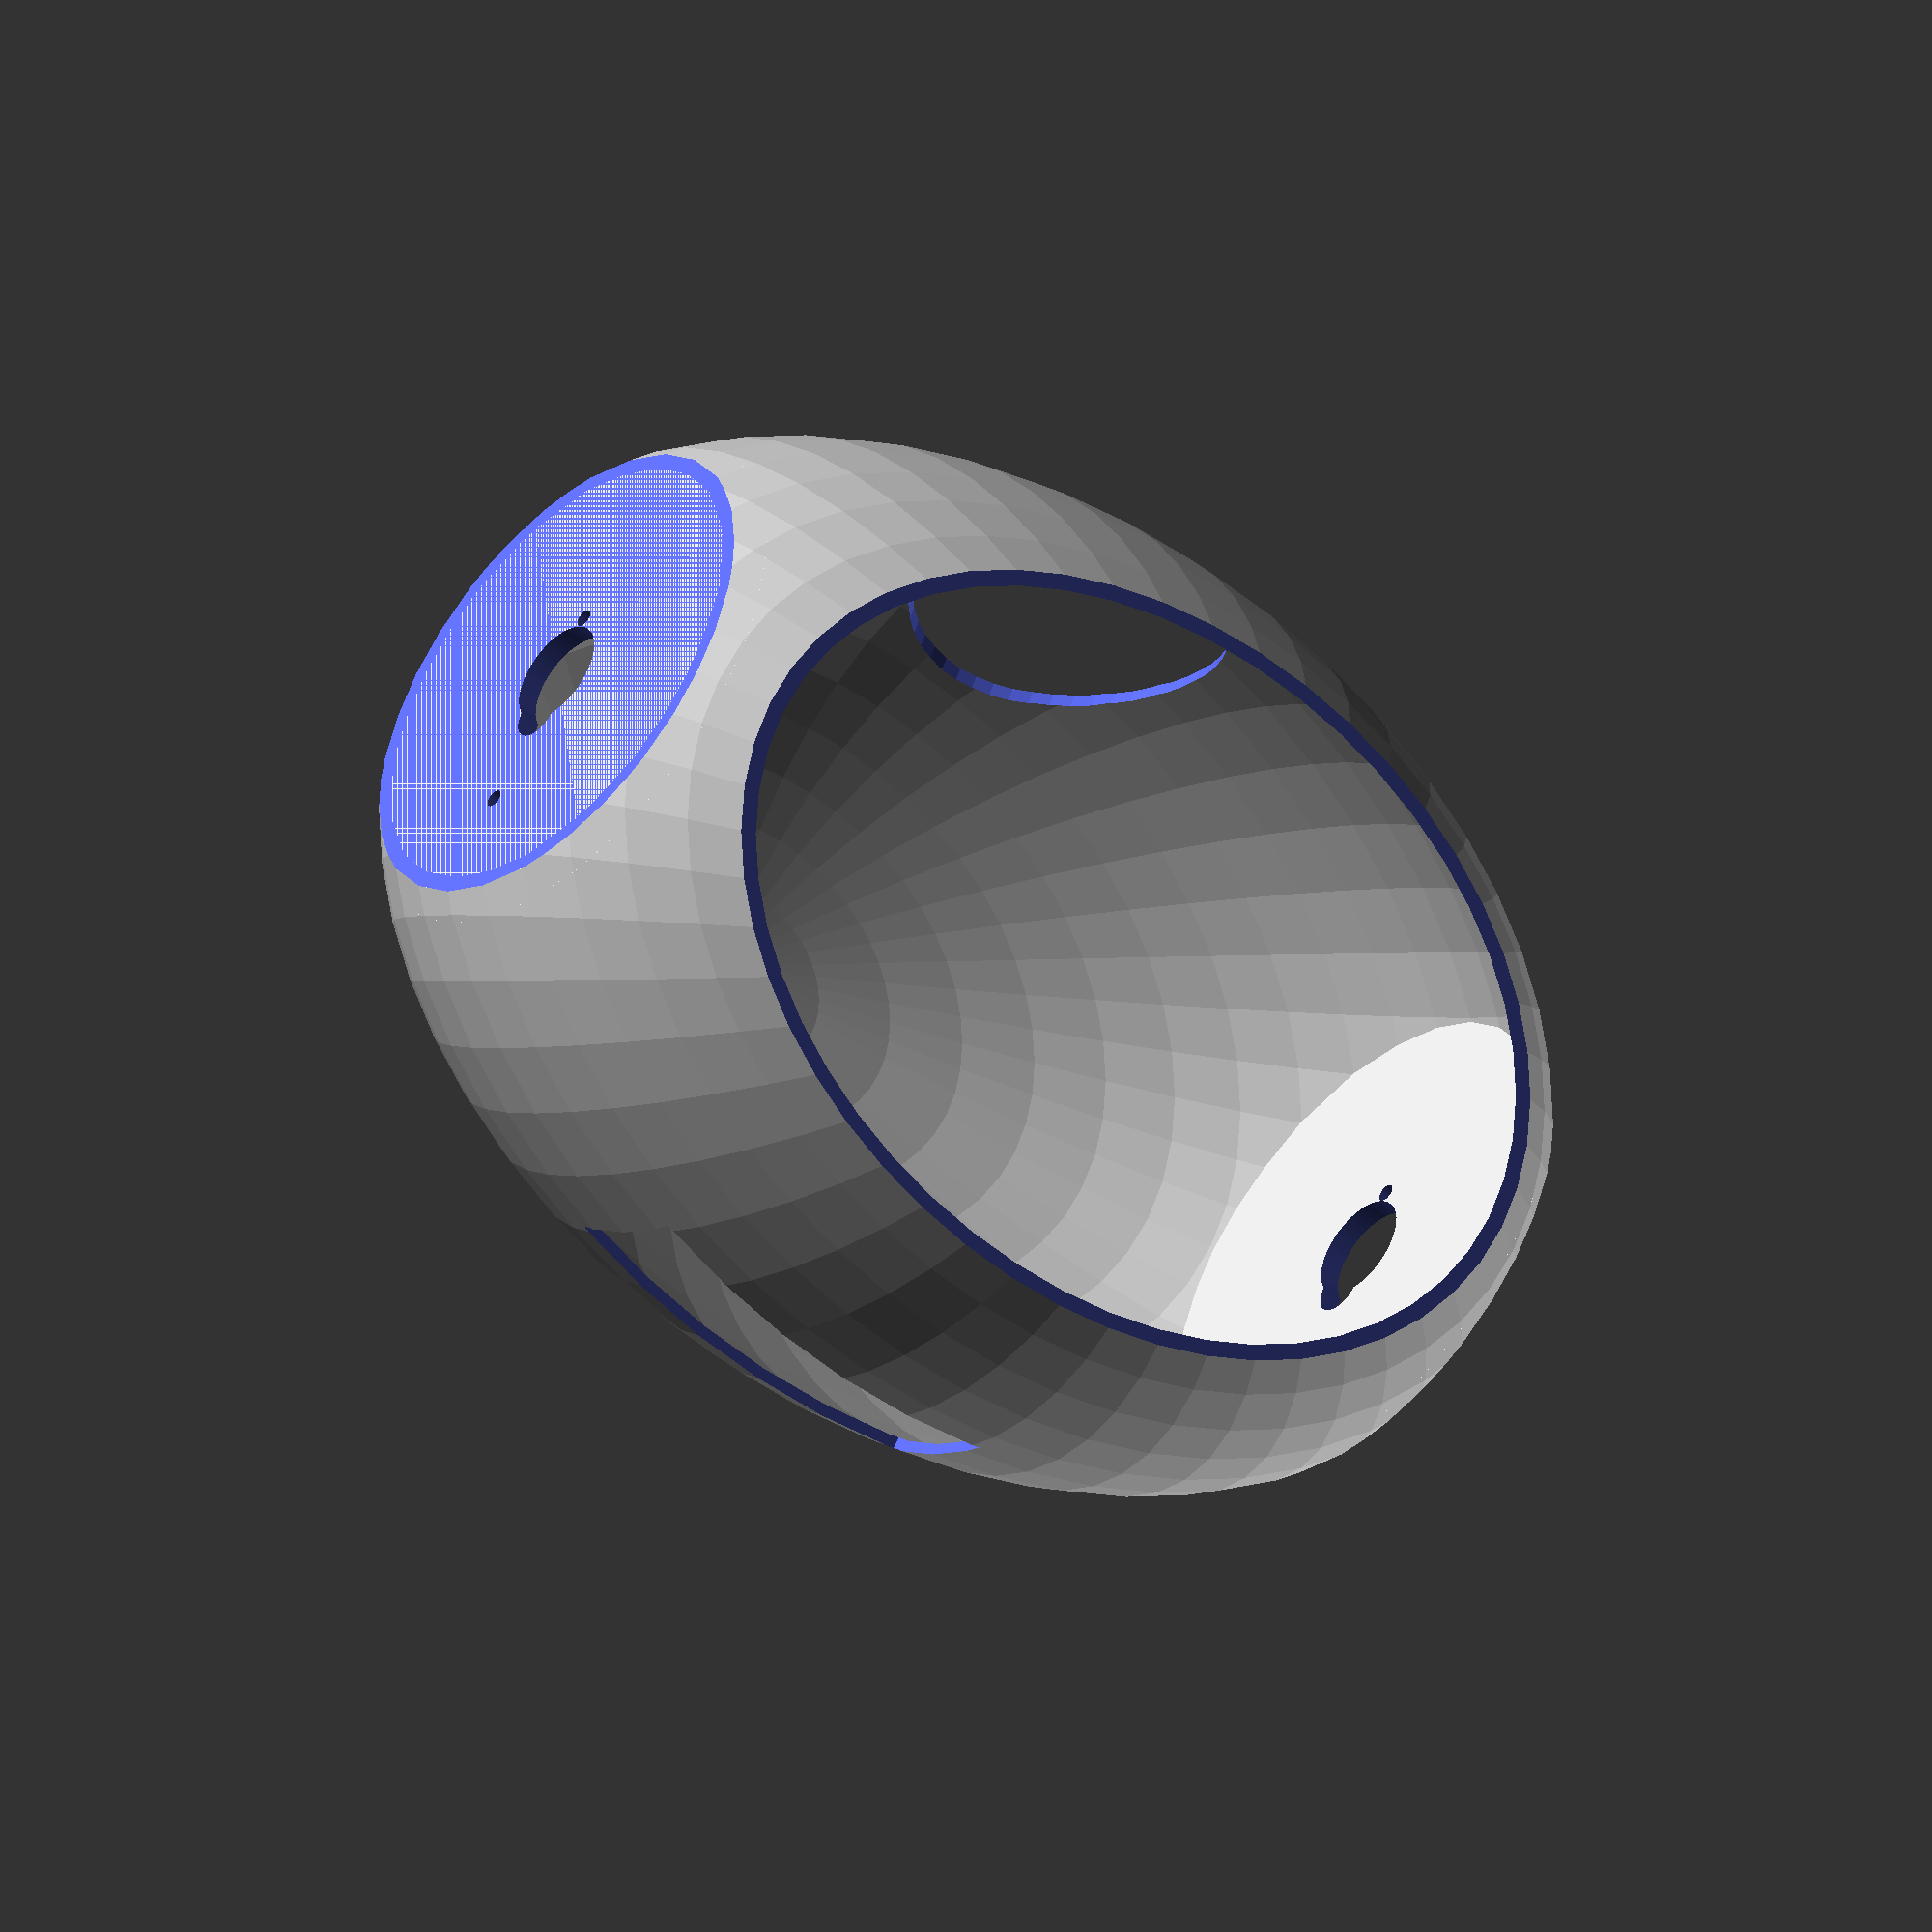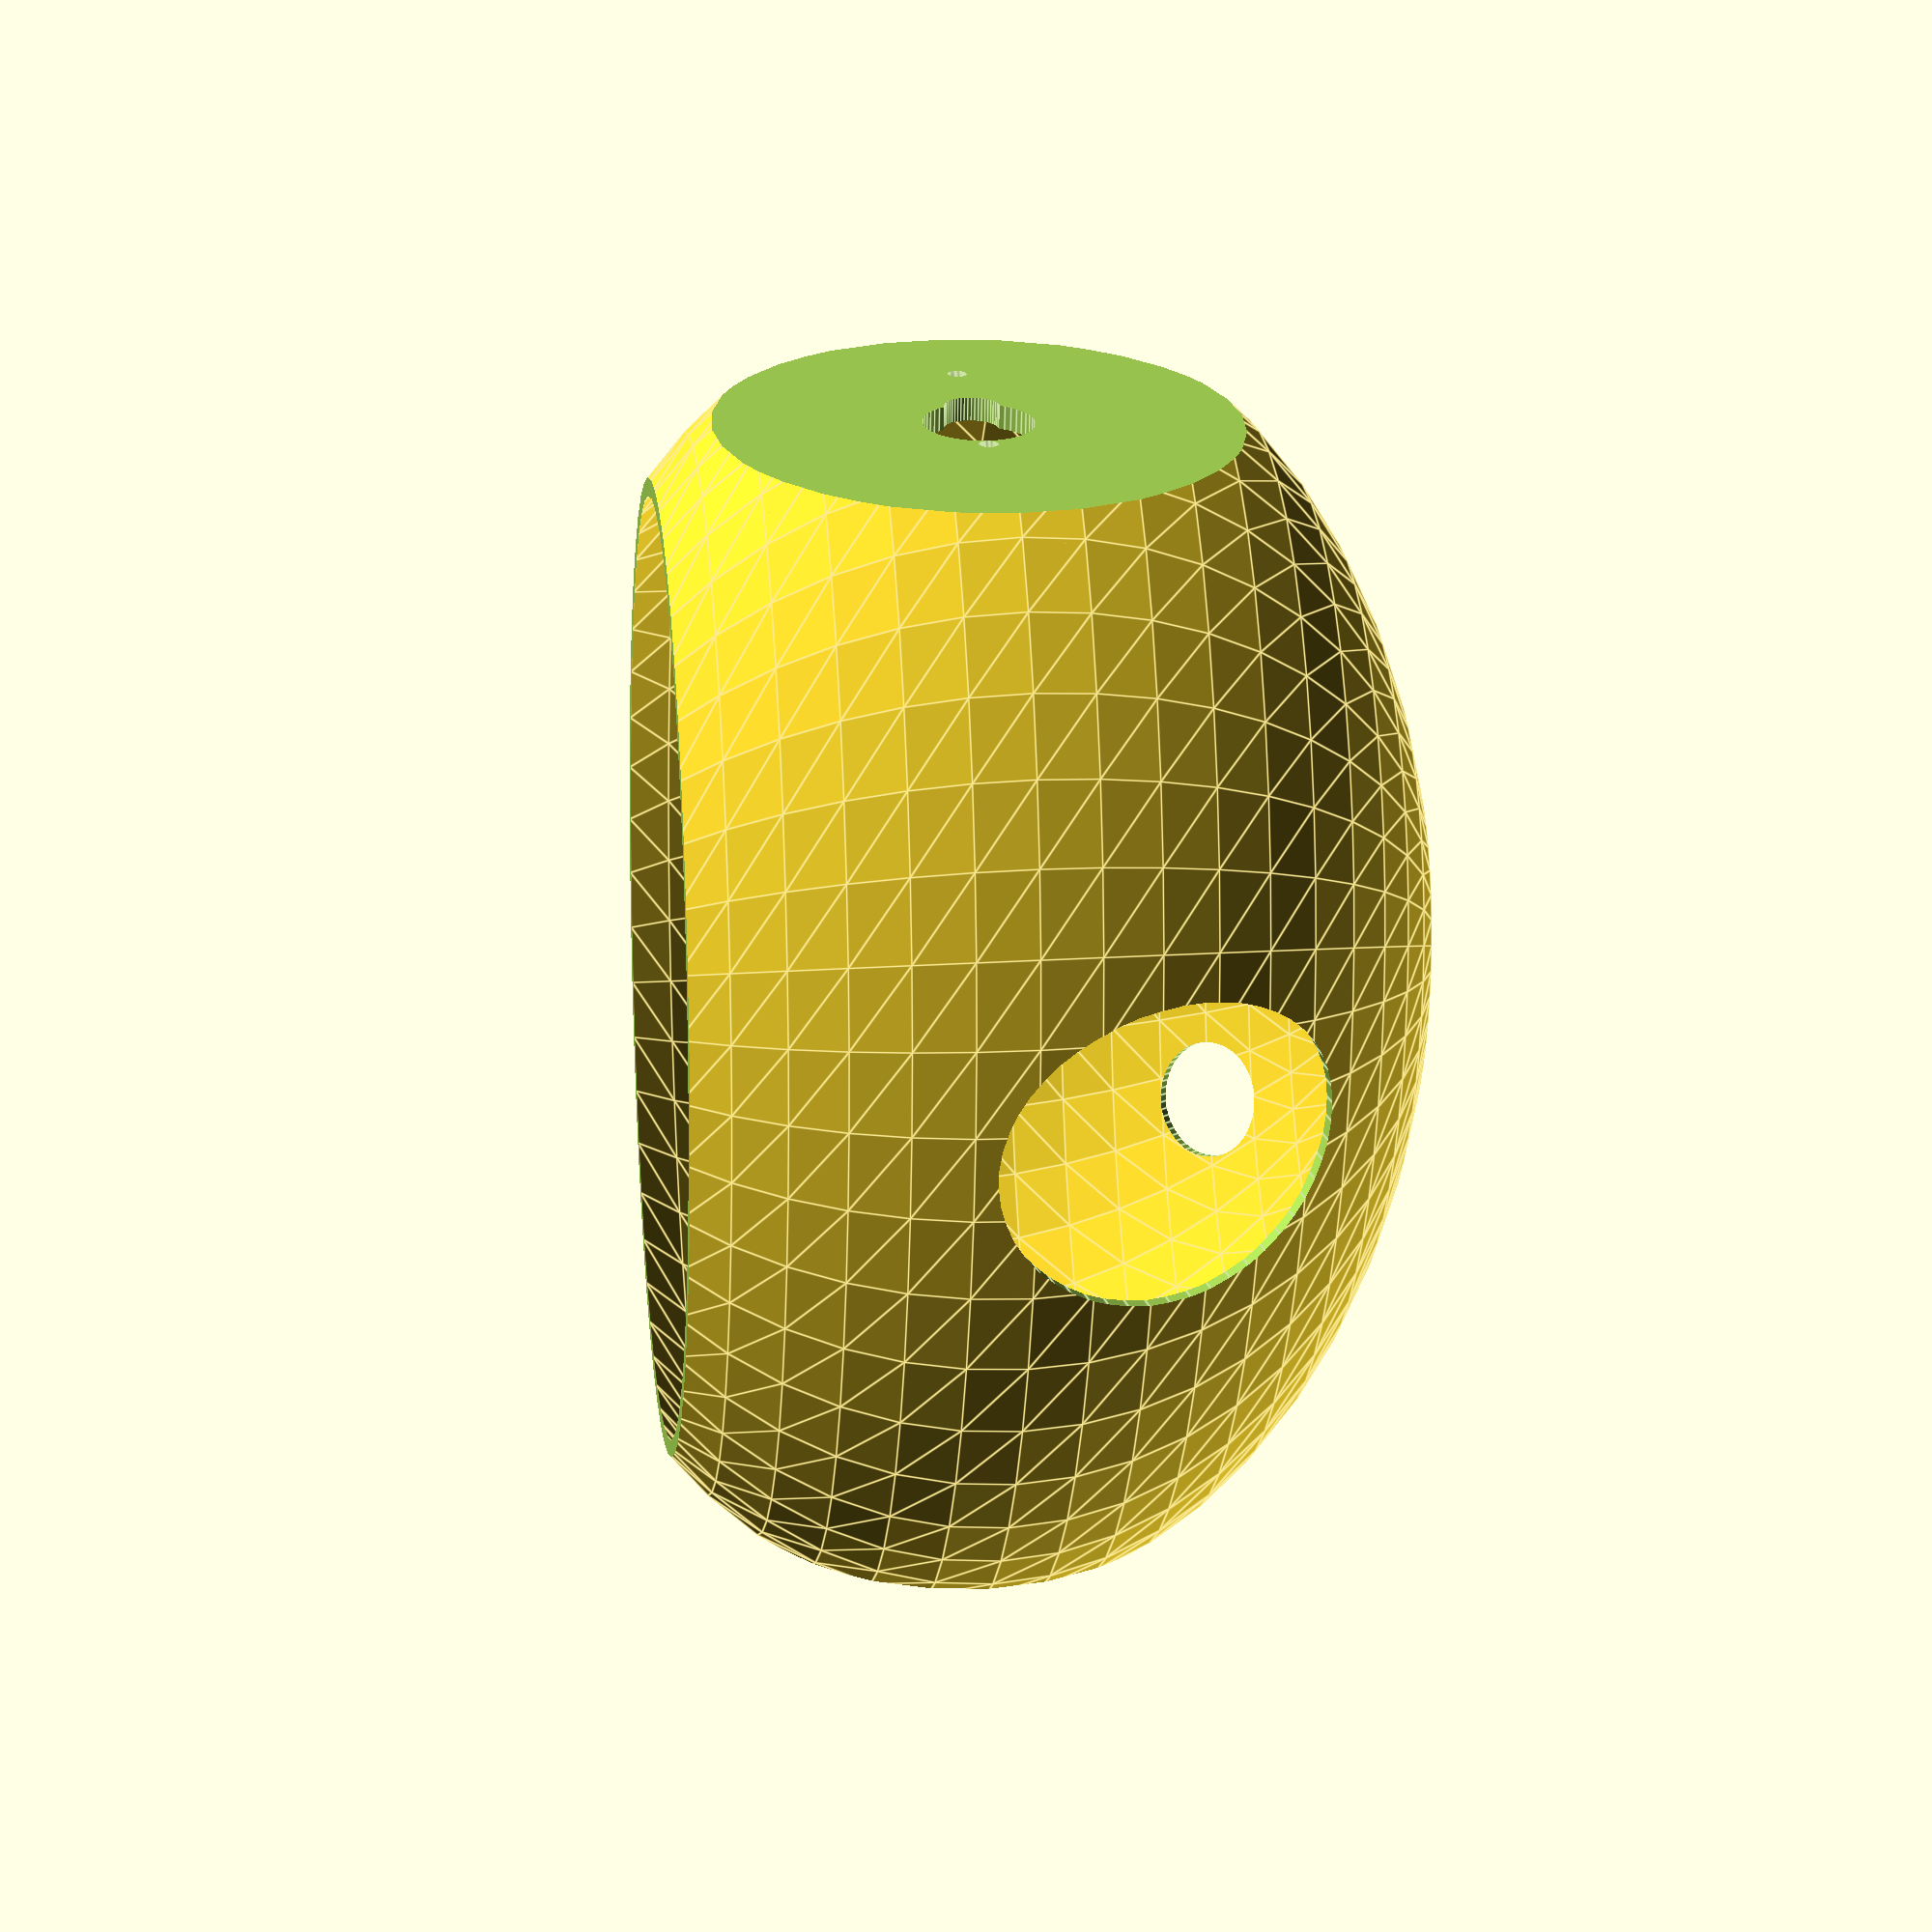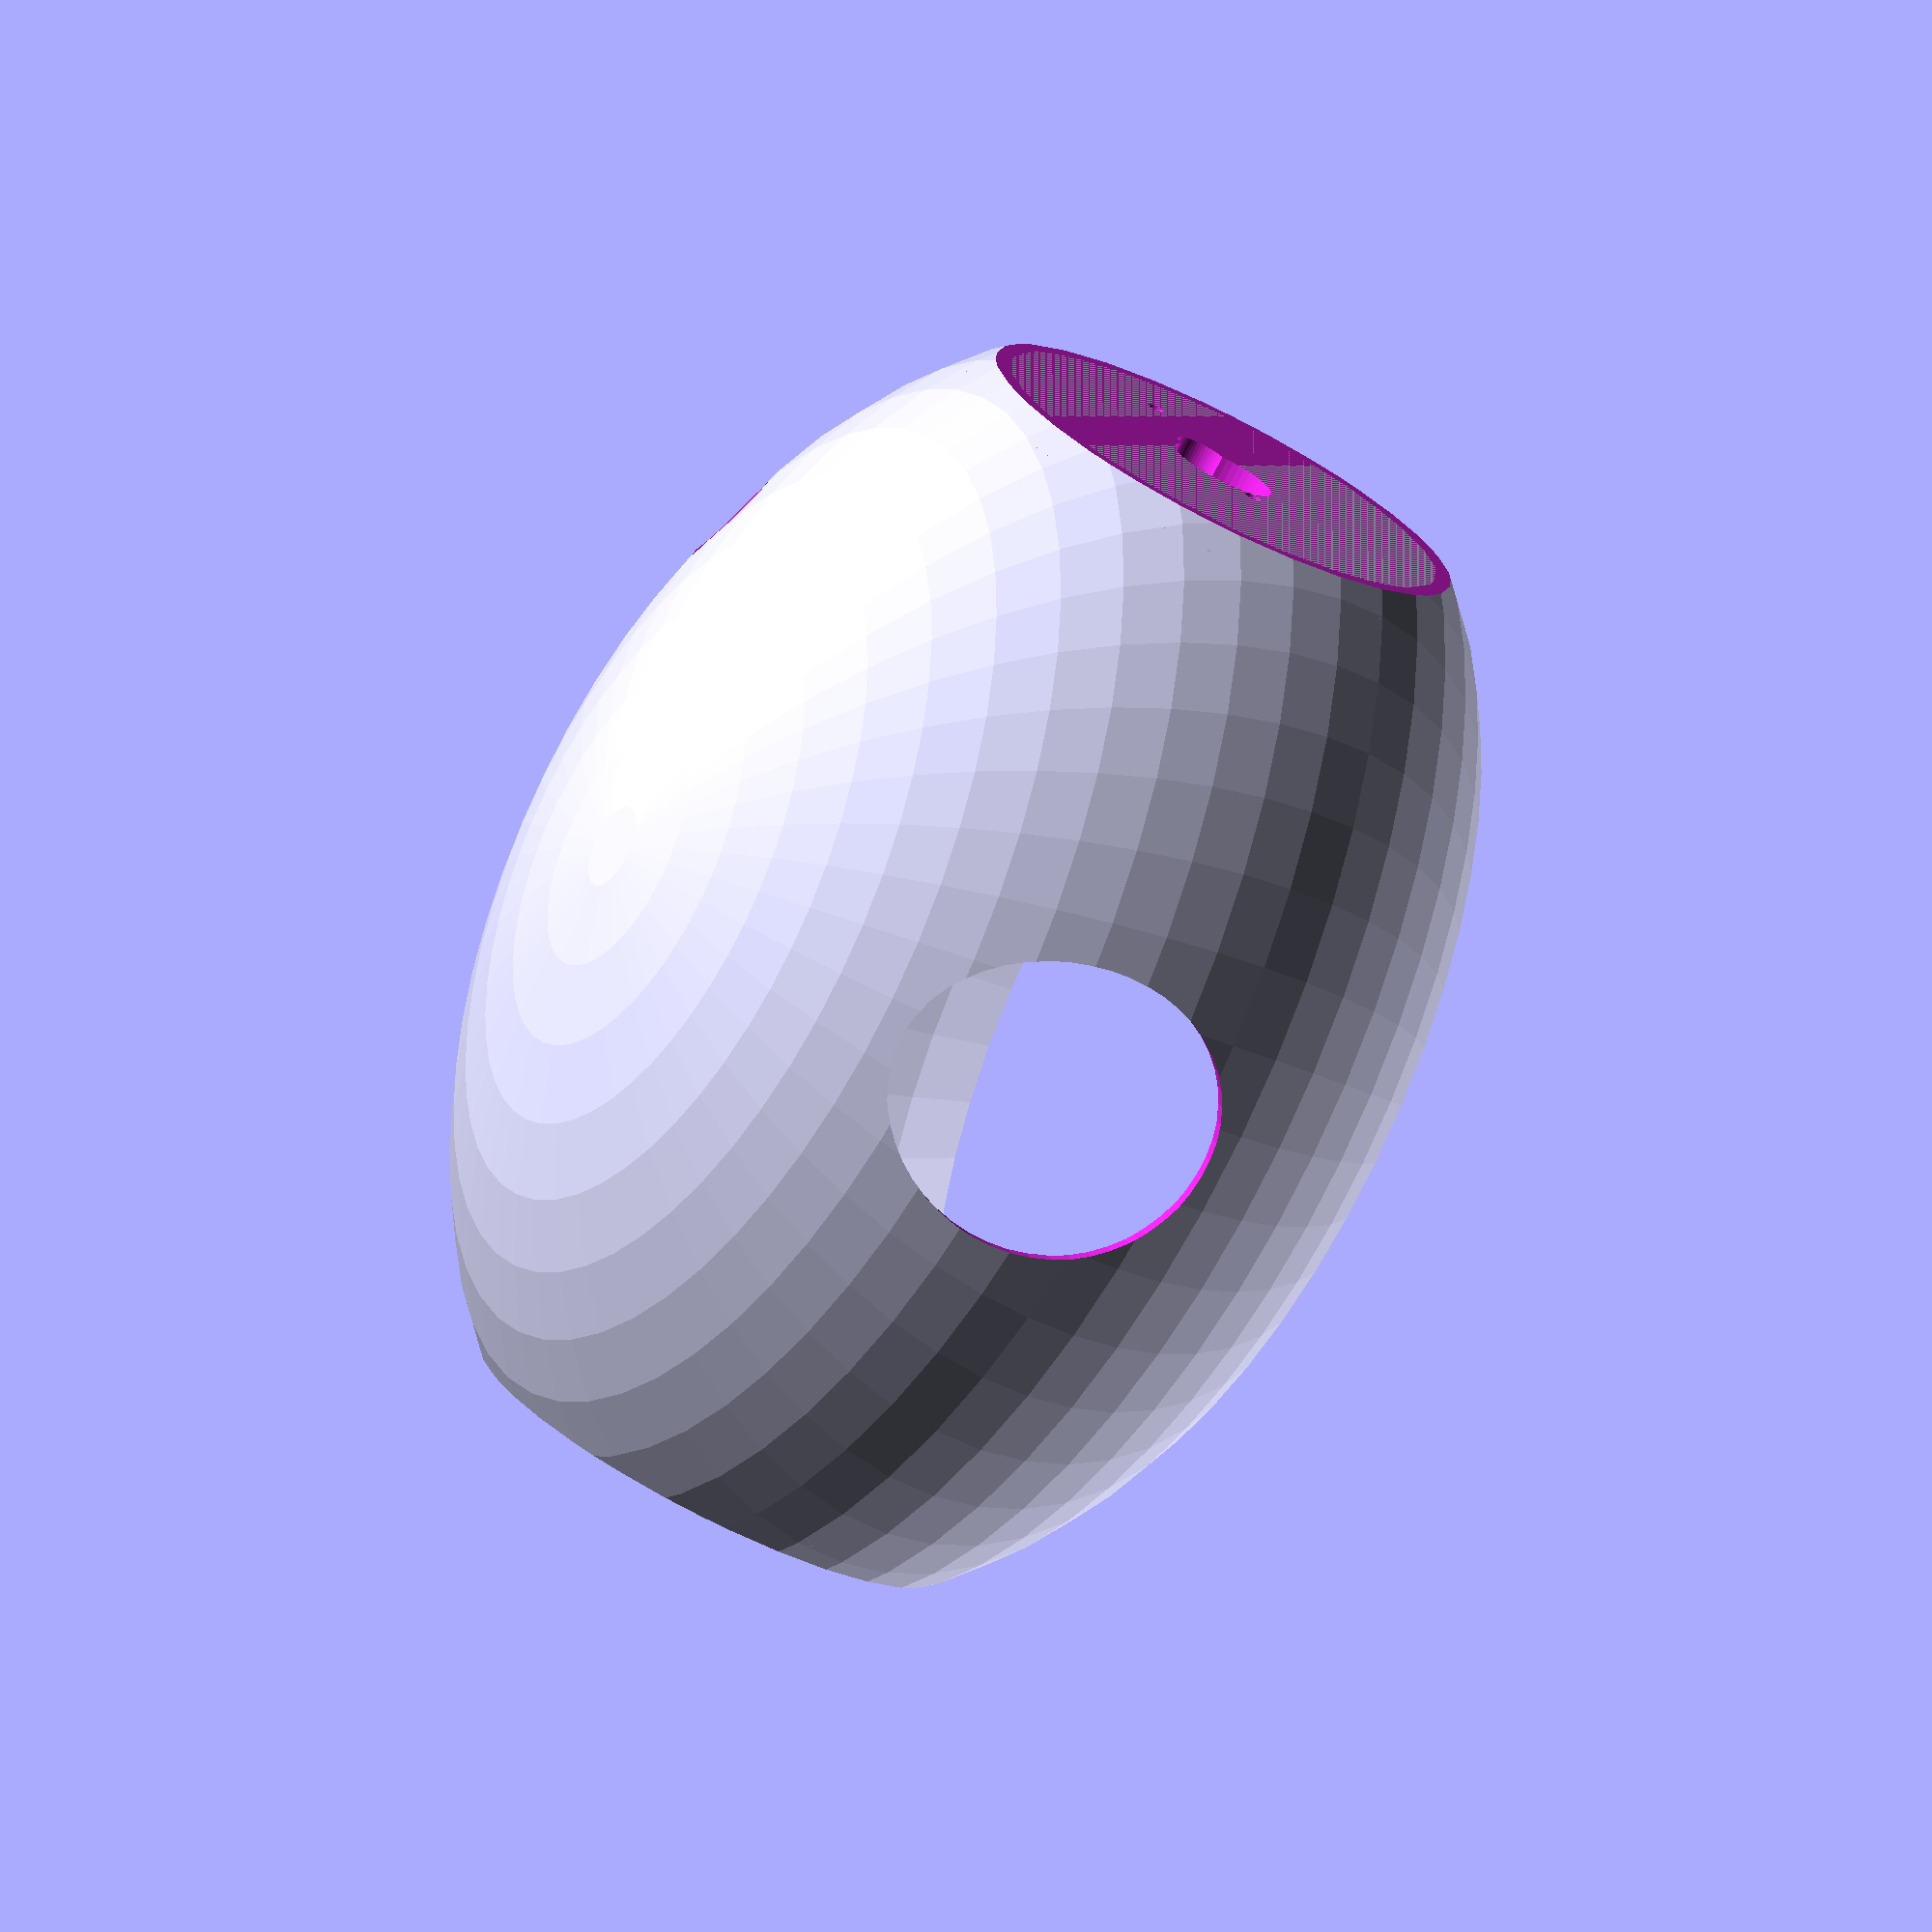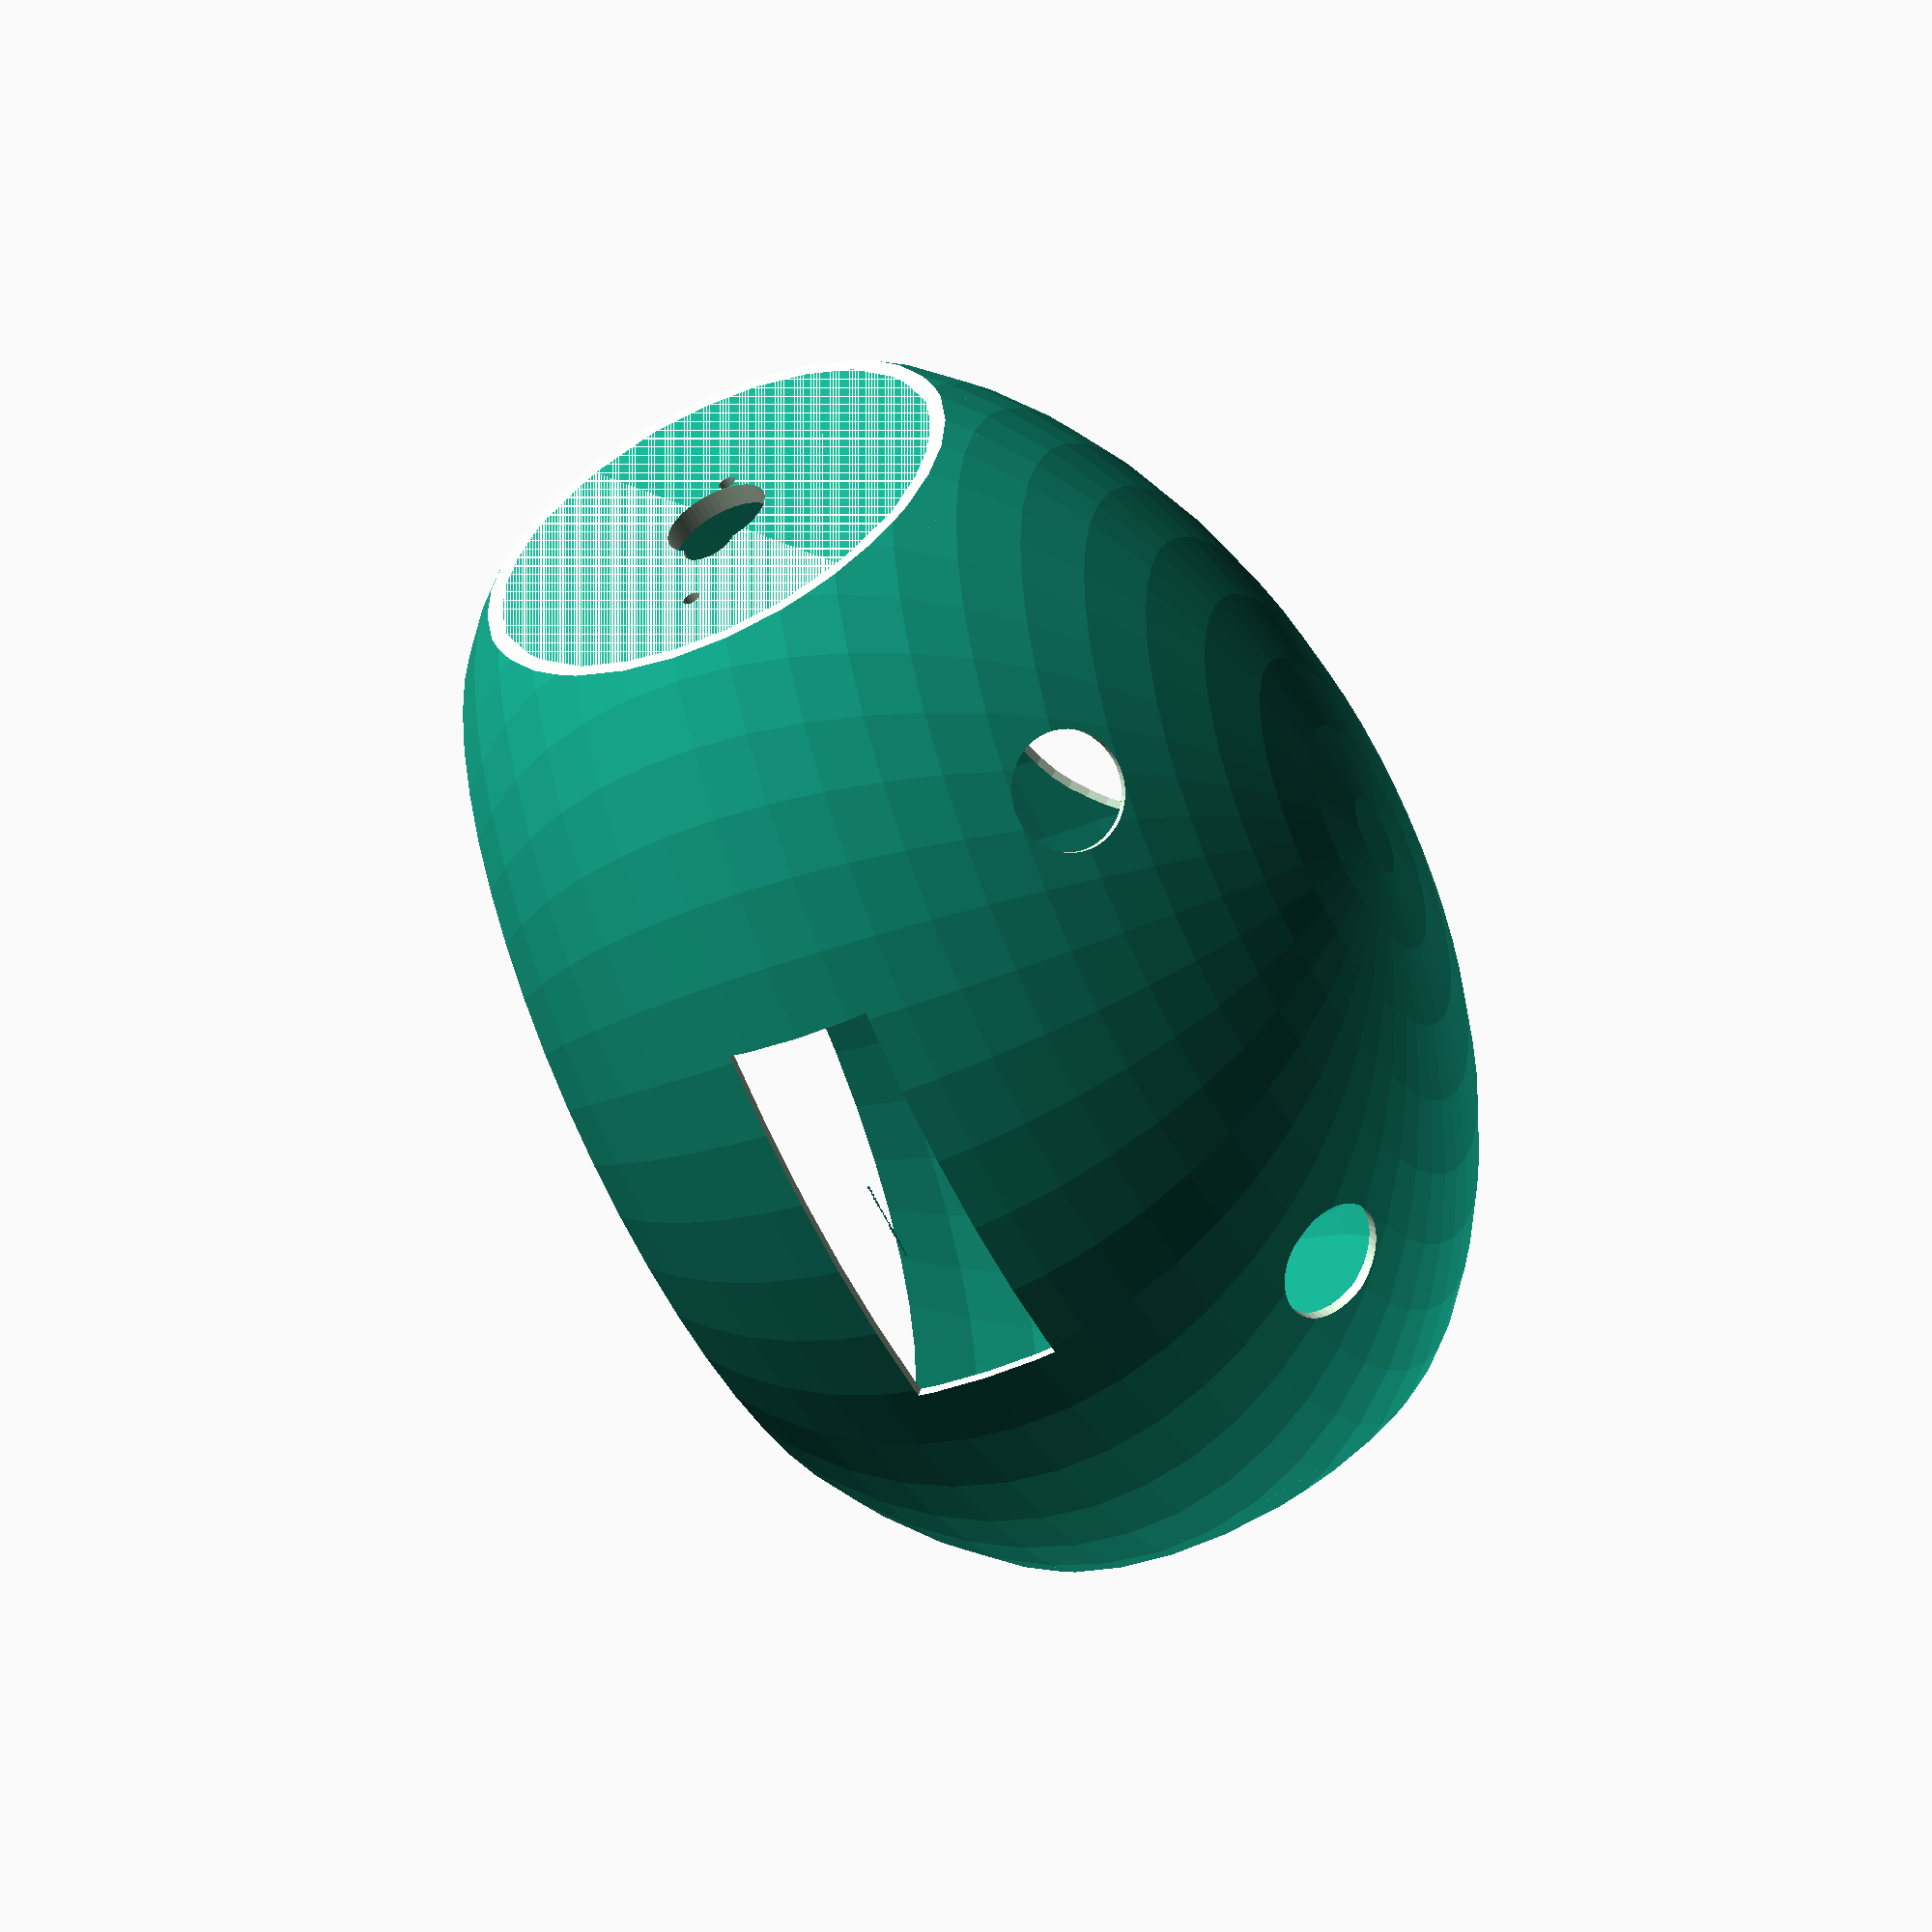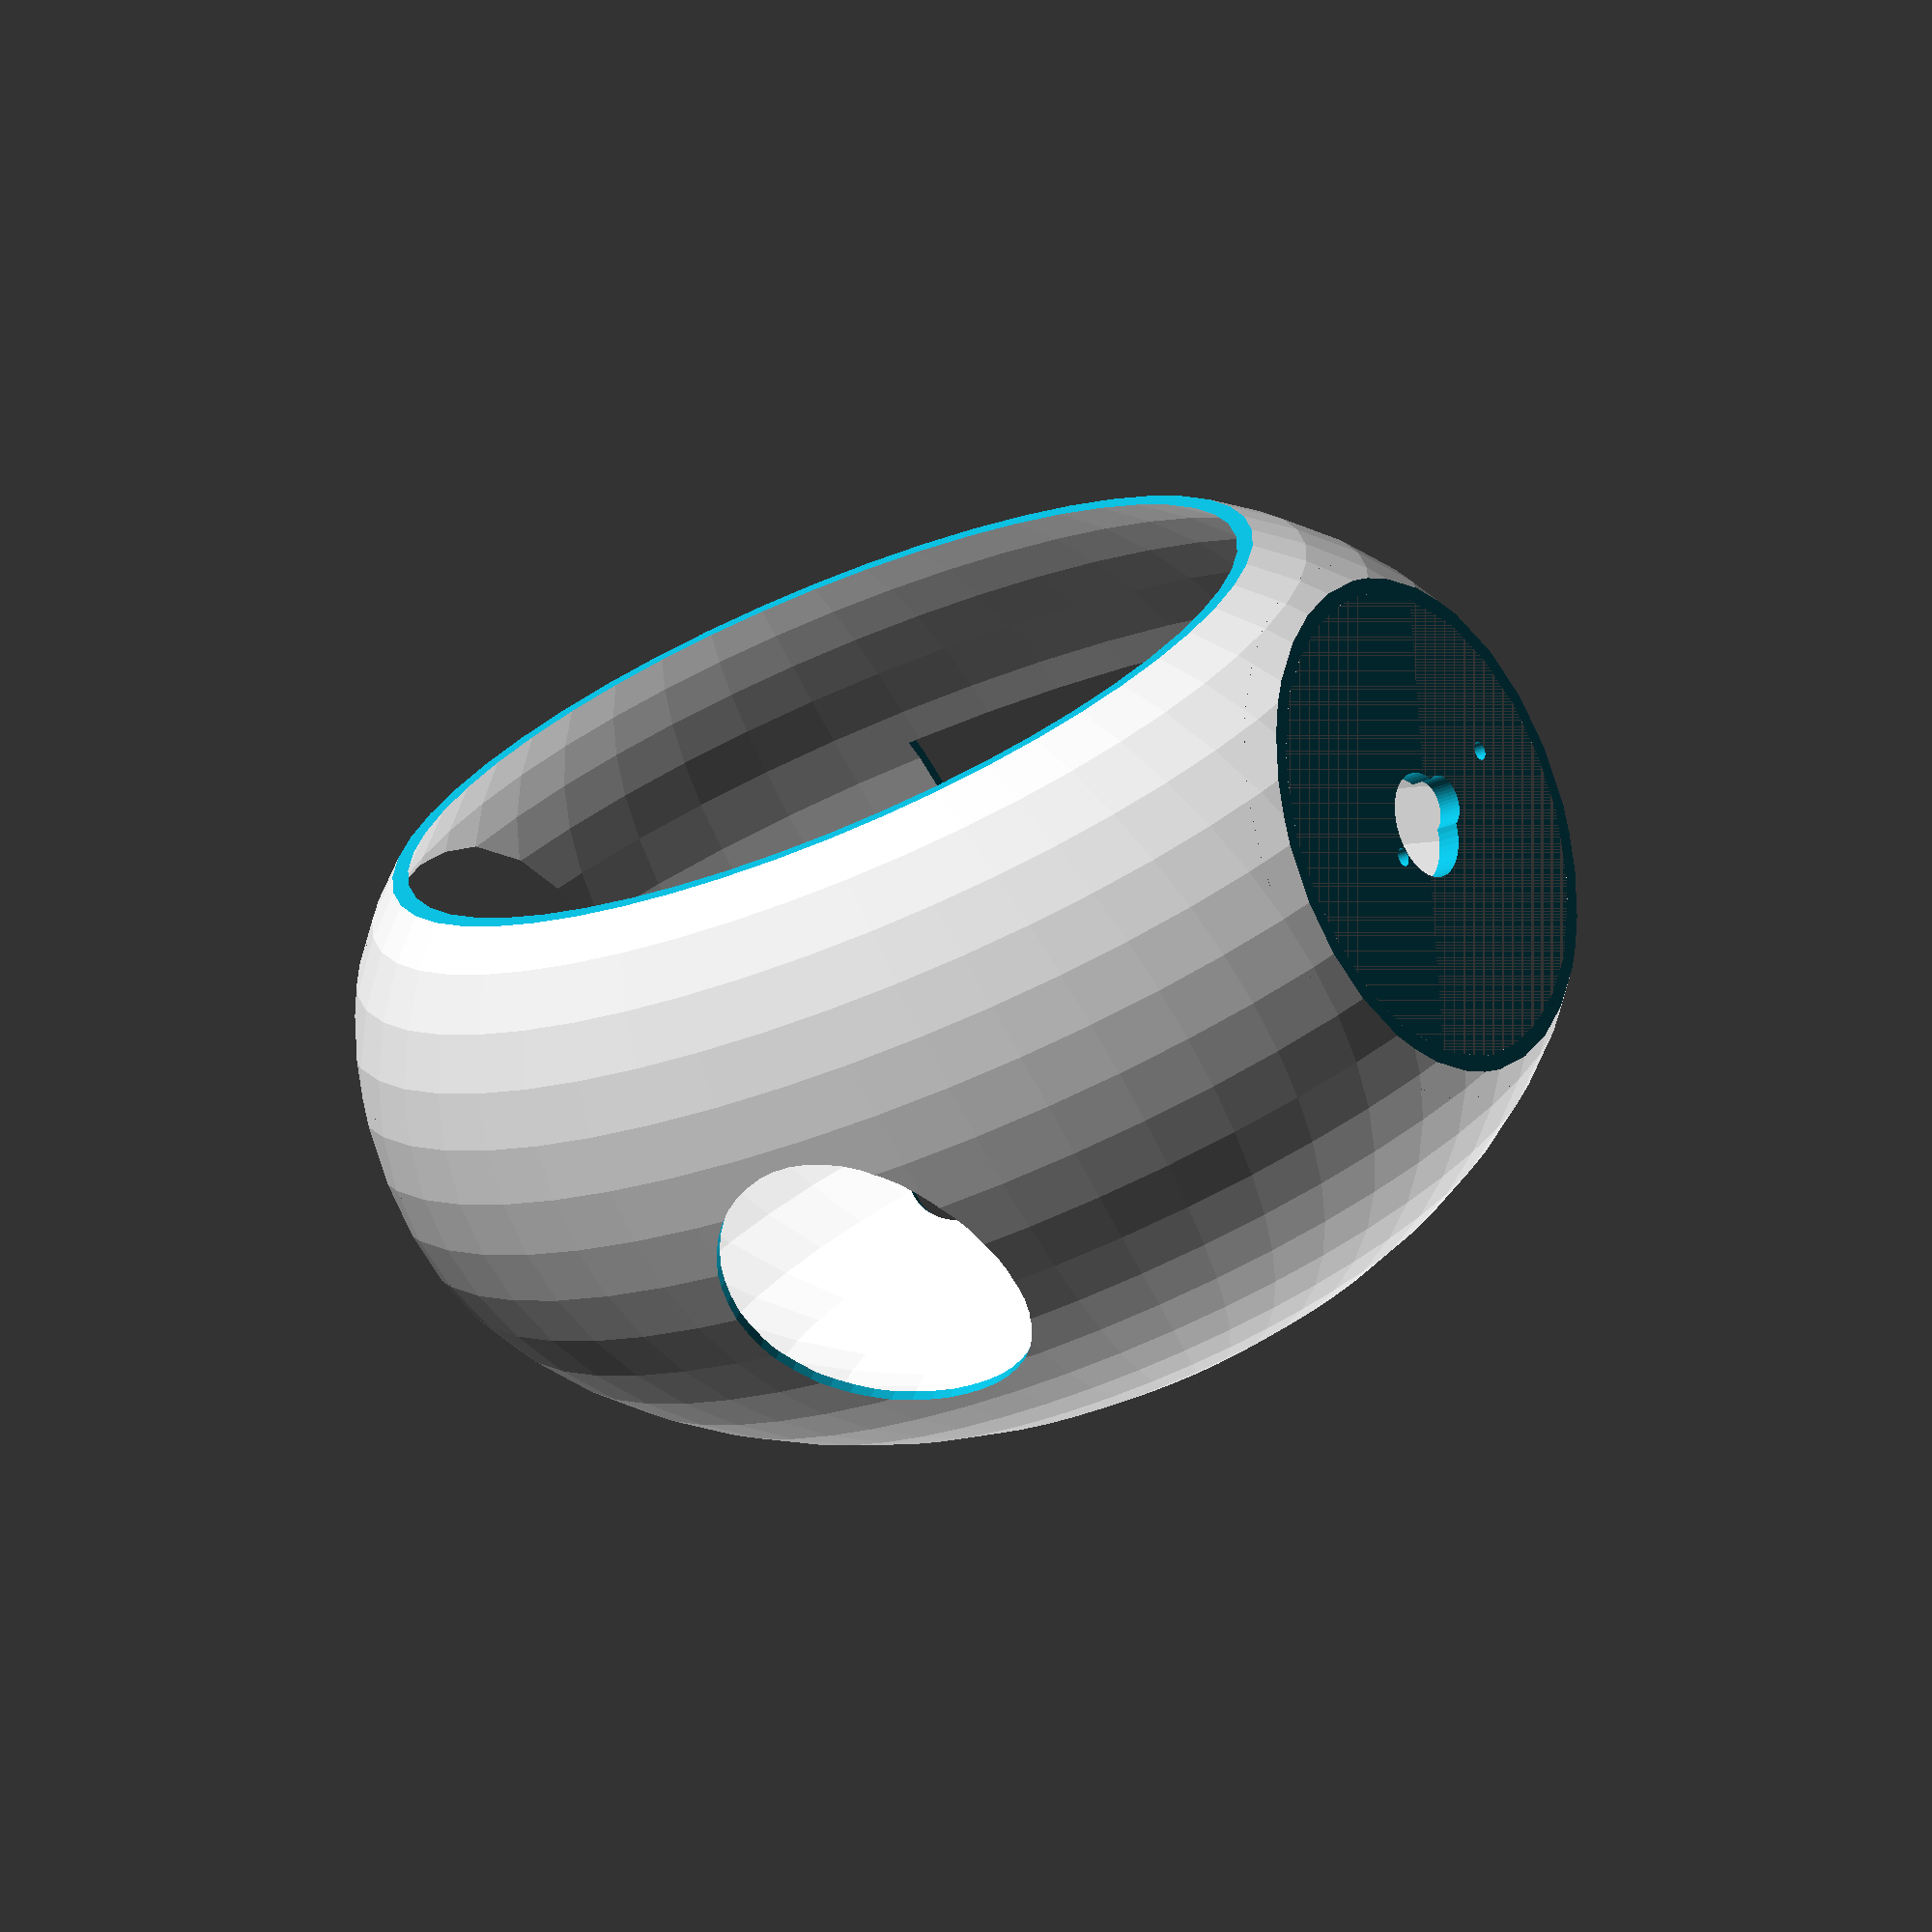
<openscad>
//Increase shell thickness
//Change slot for Raspberry 
//Change slot for camera (no need of pan

// Raspberry Pi dimensions 85.60mm x 56mm x 21mm 
widht = 148;
depth = 120;
border = widht * 0.2;
T = 3;
2DOF_L = 40;
2DOF_H = 45;
USBH = 20;
USBL = 50 + 6;
FN = 50;
CameraModulePos = [0, 70, 20];

$fn = 50;

//$fs = 0.01; // change me to 0.5 when doing final render for export

phi = 1.618033988749894848204586834;

//-----------------------------------
module HeadShell() {
	difference() {
		resize([widht + border, depth, depth]) sphere(1);
		//Create the inner shell
		resize([widht + border - T, depth - T, depth - T]) sphere(1);
	}
	//Endcaps
	intersection() {
		resize([widht + border - T, depth - T, depth - T]) sphere(1);
		translate([widht / 2 - T / 2, 0, 0]) cube([T, 100, 100], center = true);

	}
	intersection() {
		resize([widht + border - T, depth - T, depth - T]) sphere(1);
		translate([-widht / 2 + T / 2, 0, 0]) cube([T, 100, 100], center = true);

	}
}
module H() {
	difference() {
		HeadShell();
		//2DOF slot
		translate(CameraModulePos) rotate([100, 0, 0]) resize([2DOF_L, 2DOF_H, 50]) cylinder(h = 30, r = 100);

		//Two cubes to cut the ends of the head
		translate([widht / 2, -widht / 2, -widht / 2]) cube(widht);
		translate([-3 / 2 * widht, -widht / 2, -widht / 2]) cube(widht);
		//Lower cut
		translate([-widht / 2, -widht / 2, -(widht + 40)]) cube(widht);
		//Holes for buttons
		translate([-widht / 4, -depth / 4, widht / 4]) rotate([45, 30, -45]) ButtonHoleL();
		translate([+widht / 4, -depth / 4, widht / 4]) rotate([45, 30, 0]) ButtonHoleL();

		//Raspberrry slot
		translate([-USBL / 2, -depth / 2, -10]) cube([USBL, 20, USBH, ]);

		//Simulates Raspberry PI dimensions
		//translate([-USBL/2+56,-depth/2,-10])rotate([0,0,90])cube([85.60,56,21]);

		//Microservo slots
		translate([widht / 2 - 10, 0, 0]) rotate([90, 180, 90]) translate([-5.9 - 4.7 / 2, 0, 0]) microservo();
		translate([-widht / 2 - 10, 0, 0]) rotate([90, 180, 90]) translate([-5.9 - 4.7 / 2, 0, 0]) microservo();

	}


}
//-----------------------------------

module camera_supportOLD()

{
	translate(CameraModulePos - [0, +5, +6] - [0, 0, T + 12]) rotate([0, 0, 00]) box(13, 24.5, 17, 3);
	difference() {
		translate(CameraModulePos - [0, 0, T + 12]) box(2DOF_L + 2 * T, 2DOF_H, 30, T);

		difference() {
			translate(CameraModulePos - [0, 0, T + 12]) box(2DOF_L + 2 * T, 2DOF_H, 30, T);
			resize([widht + border - T, depth - T, depth - T]) sphere(1, $fn = FN);

		}
	}

}
//-----------------------------------

module box(Xdim, Ydim, Zdim, thickness)
//Creates a box, dimensions are internal
{
	difference() {
		//translate([10,0,-thickness])
		cube([Xdim + thickness, Ydim + thickness, Zdim], center = true);
		translate([0, 0, thickness / 2]) cube([Xdim, Ydim, Zdim], center = true);

		translate([-Xdim / 2, 0, -0.5 * Zdim]) cube([5, Ydim + 2 * thickness, Zdim / 2 + thickness], center = true);
		translate([+Xdim / 2, 0, -0.5 * Zdim]) cube([5, Ydim + 2 * thickness, Zdim / 2 + thickness], center = true);
		translate([+Xdim / 2, 0, 0]) cube([thickness / 2, 0.3 * Ydim, Zdim], center = true);
		translate([-Xdim / 2, 0, 0]) cube([thickness / 2, 0.3 * Ydim, Zdim], center = true);

	}
}

module support() {
	difference() {

		linear_extrude(height = 4, center = true, convexity = 10, twist = 0) polygon(points = [
			[0, 0],
			[0, 16],
			[4, 16]
		]);
		translate([2, 18, 0]) rotate([90, 0, 0]) cylinder(h = 15, d = 1.5);
		translate([0.5, 10, -6]) cube([4, 2, 12], center = false);
	}
}


//-----------------------------------

module CS()
translate(CameraModulePos + [6.25, -25, -32]) {
	box(24.5, 13, 17, T);
	translate([0, 12, 0]) cube([24.5 + T, 5 + T, 17], center = true);
}
//-----------------------------------



module camera_support()

{

	difference() {
		CS();

		difference() {
			CS();
			resize([widht + border - T, depth - T, depth - T]) sphere(1);

		}
	}

}

module ButtonHoleL() {

	cylinder(h = 20, r = 8);
}


module TiltServo() {
	//translate([widht/2-10,0,0])rotate([90,90,90])translate([-35.1,0,0])TiltServo();
	translate([0, -5, 0]) cylinder(h = 20, r = 2.5);
	translate([0, 5, 0]) cylinder(h = 20, r = 2.5);

	translate([50.5, -5, 0]) cylinder(h = 20, r = 2.5);
	translate([50.5, 5, 0]) cylinder(h = 20, r = 2.5);

	translate([35.1, 0, 0]) cylinder(h = 40, r = 5);
	translate([35.1, 0, 0]) cylinder(h = 20, r = 5);

	translate([5, -10.5, 0]) cube([41.50, 21, 20], center = false);
}






module bearingB() {
	cylinder(h = 0.5, r = 25.5 / 2);
	translate([0, 0, 0.5]) cylinder(h = 1.5, r = 30 / 2);
}

module bearing() {
	difference() {
		bearingB();
		cylinder(h = 5, r = 2);
	}
}

module microservo() {

	translate([0, 0, 0]) cylinder(h = 20, r = 1.2);
	translate([27.2, 0, 0]) cylinder(h = 20, r = 1.2);

	translate([5.9 + 4.7 / 2 + 6, 0, 0]) cylinder(h = 40, r = 7 / 2);

	translate([5.9 + 4.7 / 2, 0, 0]) cylinder(h = 40, r = 7);
}

/*difference(){
translate([-5,-10,-0])cube([40,20,2]);
microservo();
}*/


//camera_support();

/*difference(){
translate([-5,-10,0])cube([35,20,1], center=false);
microservo();
}*/

module PiSupport() {
	difference() {

		translate([-USBL / 2, -widht / 2, -USBH / 2 - 5]) cube([USBL, widht, 5]);
		translate([0, 0, -USBH / 2 - 2.5]) cube([USBL - 20, 100, 5], center = true);

		difference() {
			translate([-USBL / 2, -widht / 2, -USBH / 2 - 5]) cube([USBL, widht, 5]);
			resize([widht + border - T, depth - T, depth - T]) sphere(1);
		}

	}
}

H();
</openscad>
<views>
elev=180.2 azim=149.2 roll=33.4 proj=o view=solid
elev=163.4 azim=81.4 roll=278.3 proj=p view=edges
elev=203.7 azim=314.4 roll=130.1 proj=o view=wireframe
elev=37.0 azim=21.3 roll=298.0 proj=o view=wireframe
elev=68.9 azim=155.7 roll=207.7 proj=o view=wireframe
</views>
